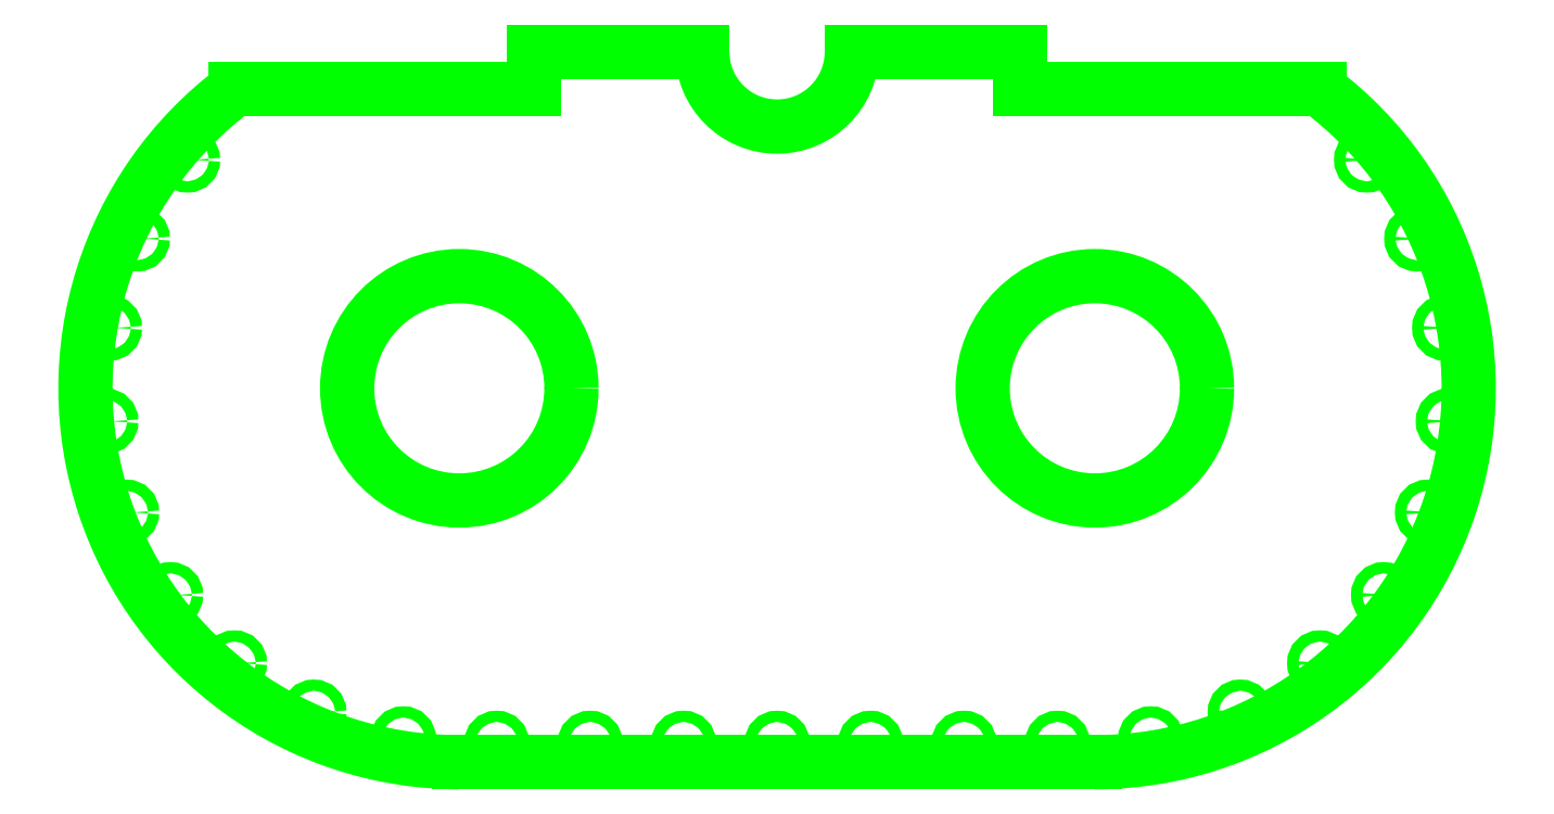
<metadata>
{"format":"dxf","ext":"dxf","renderer":"ezdxf+matplotlib","layout":"modelspace","background":"white","min_lineweight":24,"dpi":150}
</metadata>
<code>
0
SECTION
2
ENTITIES
0
ARC
8
abdeckung
10
-1.292e-06
20
95
30
0
40
20
50
180
51
0
0
CIRCLE
8
abdeckung
10
123.9
20
-81.66
30
0
40
1.5
0
LINE
8
abdeckung
10
-65
20
95
30
0
11
-20
21
95
31
0
0
CIRCLE
8
abdeckung
10
145.2
20
-68.5
30
0
40
1.5
0
LINE
8
abdeckung
10
20
20
95
30
0
11
65
21
95
31
0
0
CIRCLE
8
abdeckung
10
162.3
20
-50.26
30
0
40
1.5
0
LINE
8
abdeckung
10
65
20
85
30
0
11
145
21
85
31
0
0
CIRCLE
8
abdeckung
10
174
20
-28.19
30
0
40
1.5
0
CIRCLE
8
abdeckung
10
179.6
20
-3.815
30
0
40
1.5
0
CIRCLE
8
abdeckung
10
178.6
20
21.17
30
0
40
1.5
0
CIRCLE
8
abdeckung
10
171.2
20
45.03
30
0
40
1.5
0
CIRCLE
8
abdeckung
10
157.7
20
66.12
30
0
40
1.5
0
CIRCLE
8
abdeckung
10
-25
20
-90
30
0
40
1.5
0
CIRCLE
8
abdeckung
10
-50
20
-90
30
0
40
1.5
0
CIRCLE
8
abdeckung
10
-75
20
-90
30
0
40
1.5
0
CIRCLE
8
abdeckung
10
-99.97
20
-88.81
30
0
40
1.5
0
CIRCLE
8
abdeckung
10
-123.9
20
-81.66
30
0
40
1.5
0
CIRCLE
8
abdeckung
10
-145.2
20
-68.5
30
0
40
1.5
0
CIRCLE
8
abdeckung
10
-162.3
20
-50.26
30
0
40
1.5
0
CIRCLE
8
abdeckung
10
-174
20
-28.19
30
0
40
1.5
0
CIRCLE
8
abdeckung
10
-179.6
20
-3.815
30
0
40
1.5
0
CIRCLE
8
abdeckung
10
-178.6
20
21.17
30
0
40
1.5
0
CIRCLE
8
abdeckung
10
-171.2
20
45.03
30
0
40
1.5
0
CIRCLE
8
abdeckung
10
-157.7
20
66.12
30
0
40
1.5
0
CIRCLE
8
abdeckung
10
-85
20
5
30
0
40
30
0
CIRCLE
8
abdeckung
10
85
20
5
30
0
40
30
0
LINE
8
abdeckung
10
-85
20
-95
30
0
11
85
21
-95
31
0
0
CIRCLE
8
abdeckung
10
-1.42e-14
20
-90
30
0
40
1.5
0
LINE
8
abdeckung
10
-65
20
85
30
0
11
-65
21
95
31
0
0
CIRCLE
8
abdeckung
10
25
20
-90
30
0
40
1.5
0
ARC
8
abdeckung
10
-85
20
5
30
0
40
100
50
126.9
51
270
0
LINE
8
abdeckung
10
-145
20
85
30
0
11
-65
21
85
31
0
0
CIRCLE
8
abdeckung
10
50
20
-90
30
0
40
1.5
0
ARC
8
abdeckung
10
85
20
5
30
0
40
100
50
270
51
53.13
0
CIRCLE
8
abdeckung
10
75
20
-90
30
0
40
1.5
0
LINE
8
abdeckung
10
65
20
85
30
0
11
65
21
95
31
0
0
CIRCLE
8
abdeckung
10
99.97
20
-88.81
30
0
40
1.5
0
ENDSEC
0
EOF

</code>
